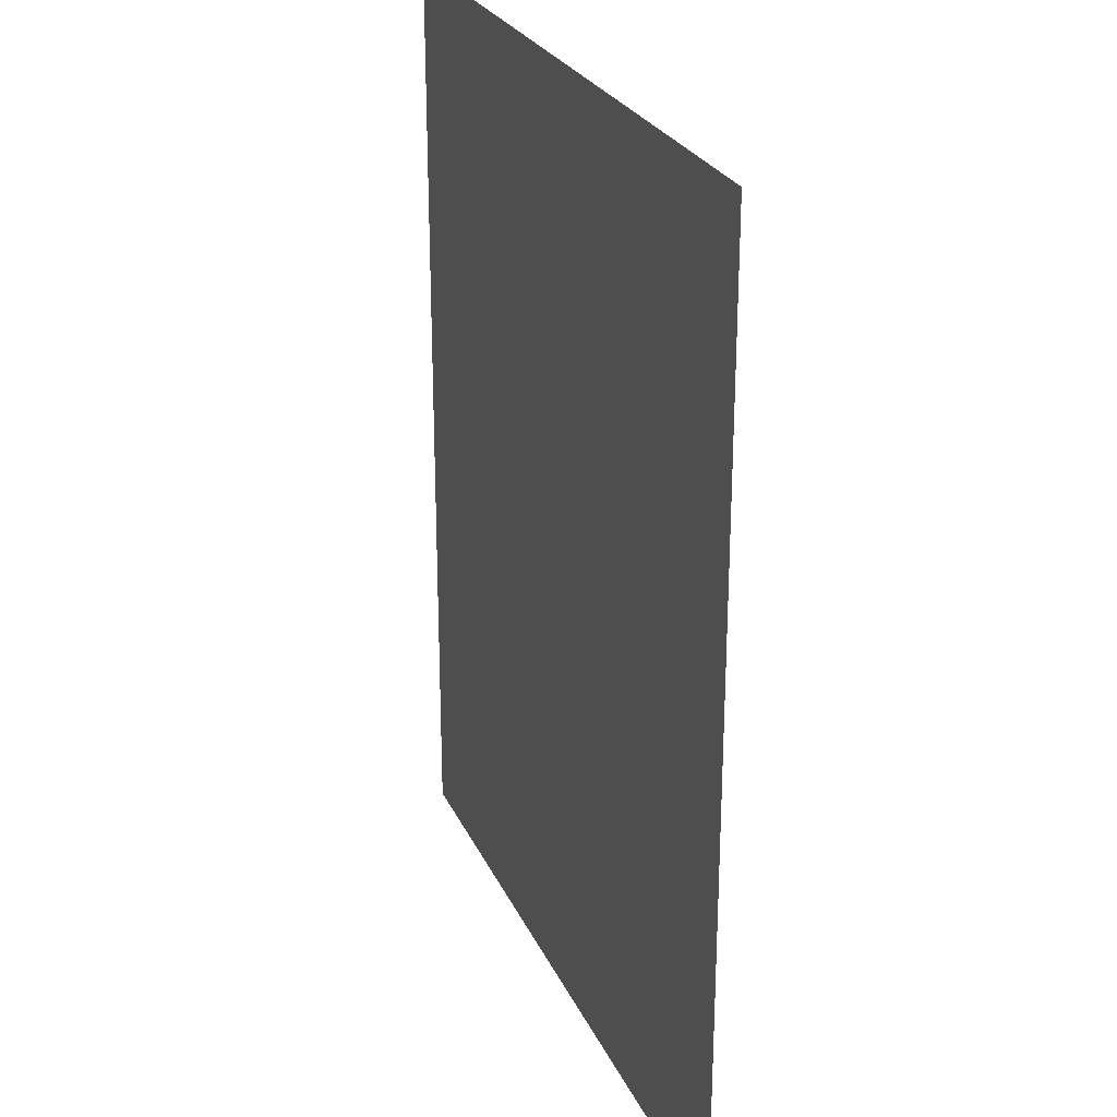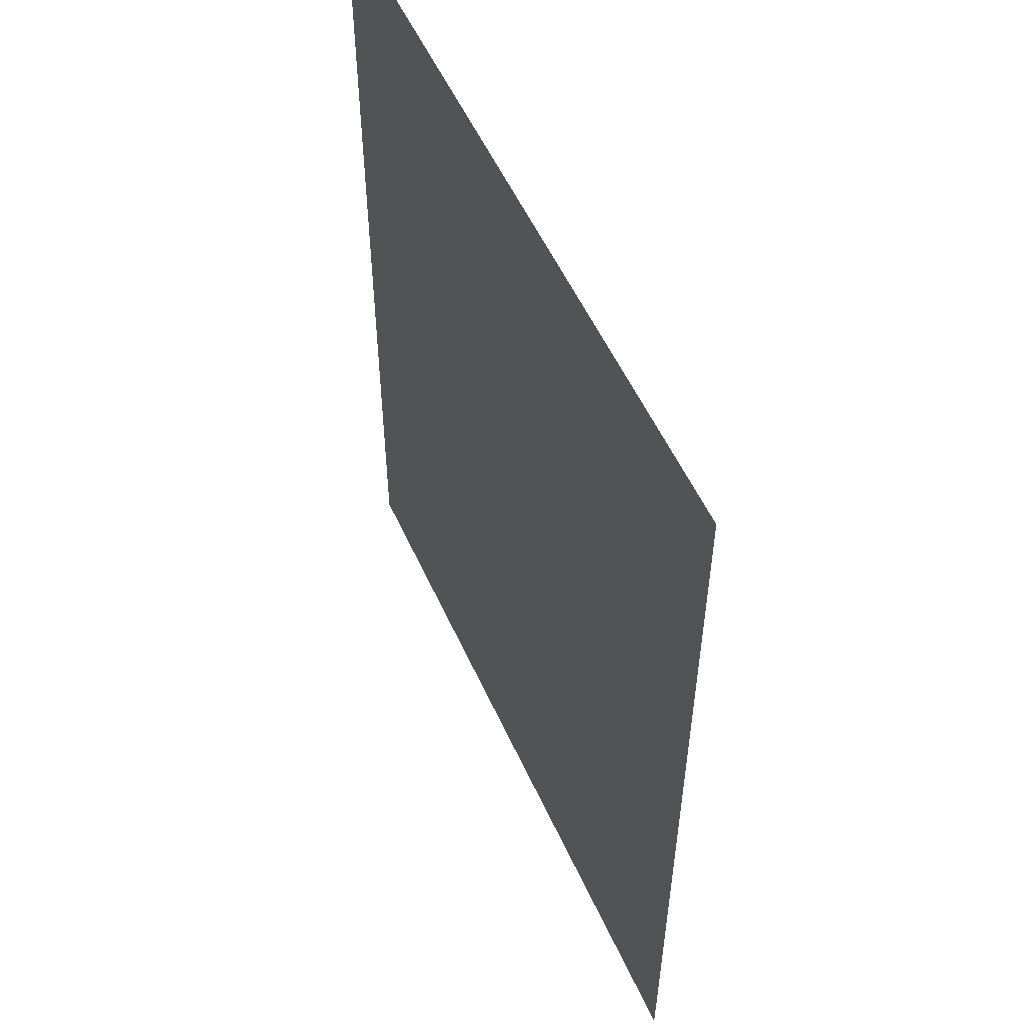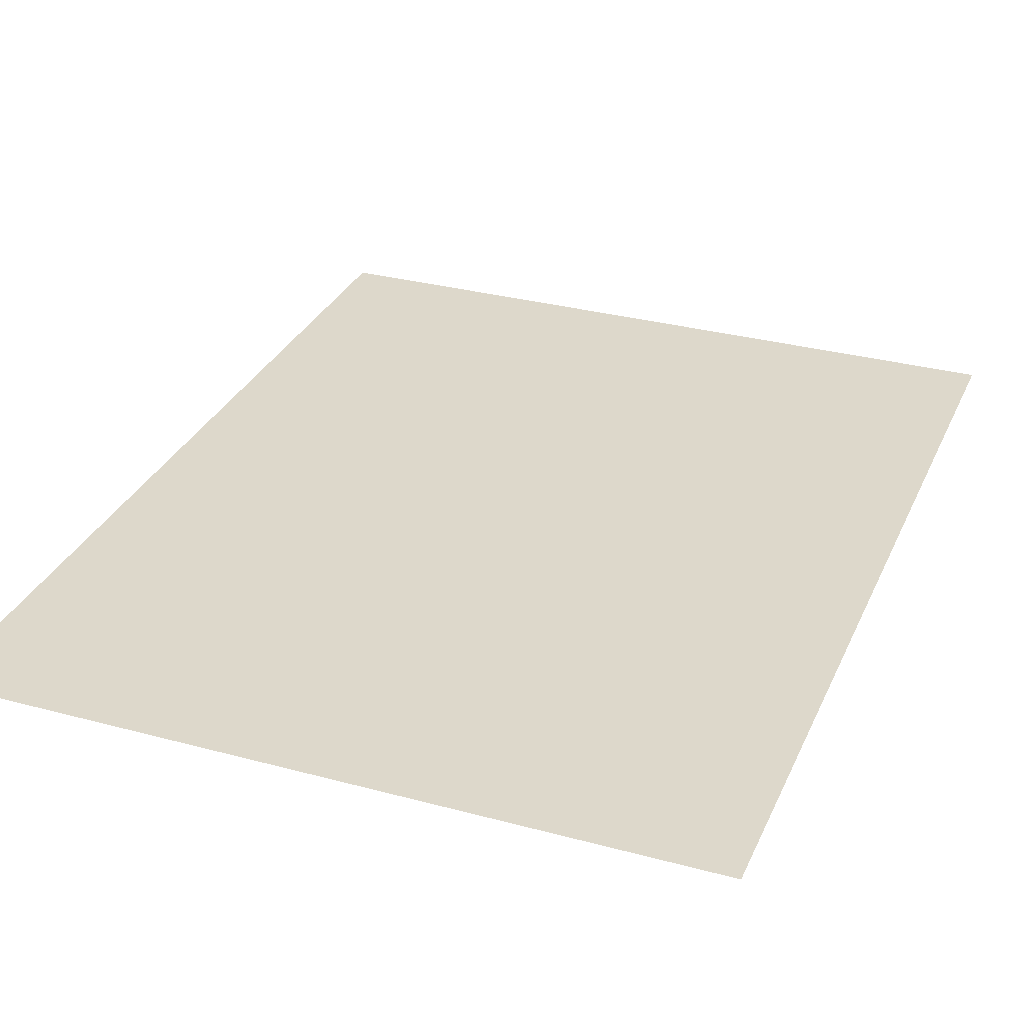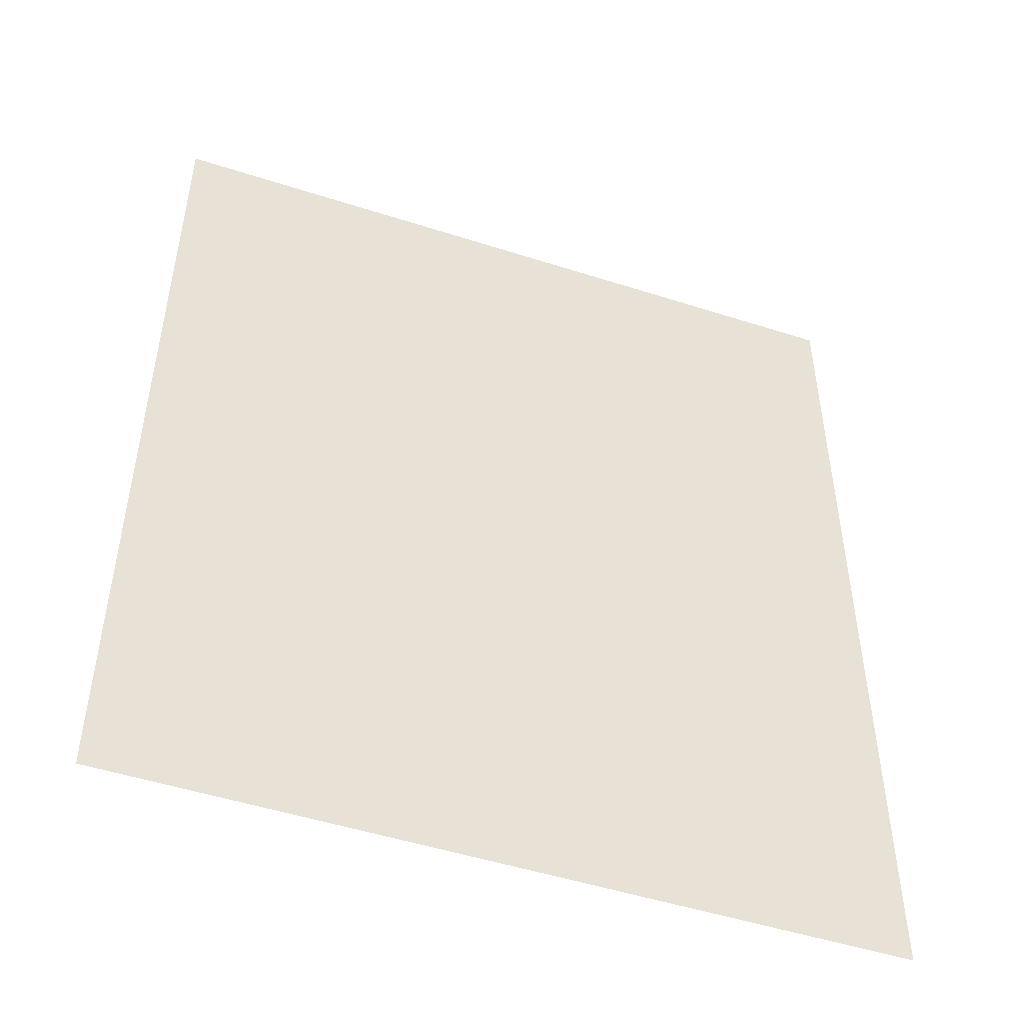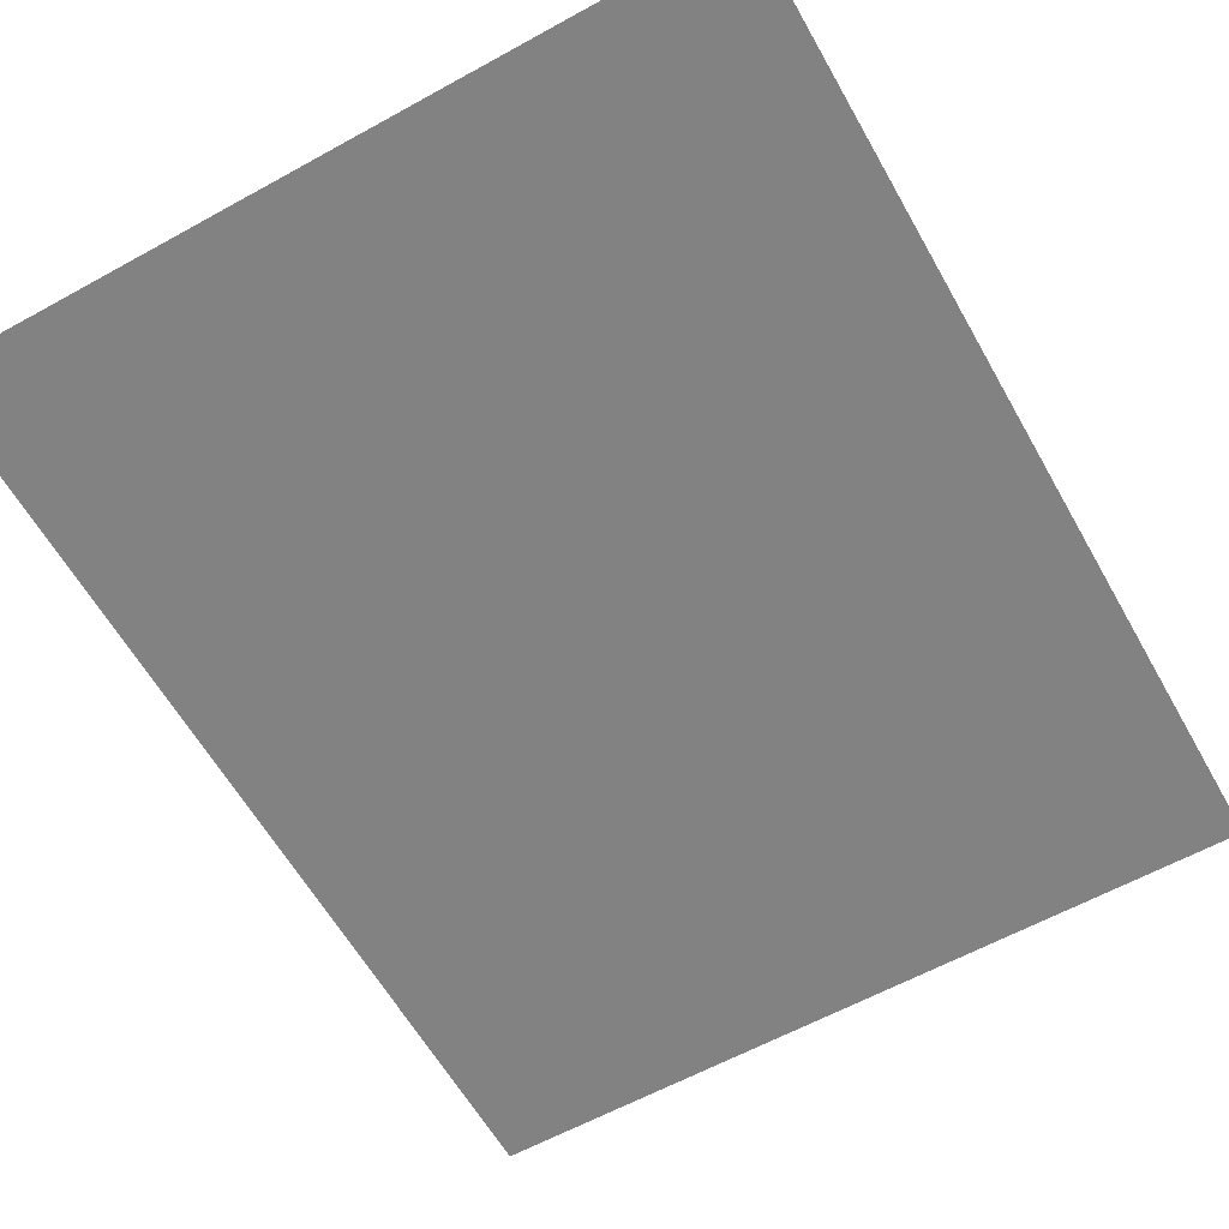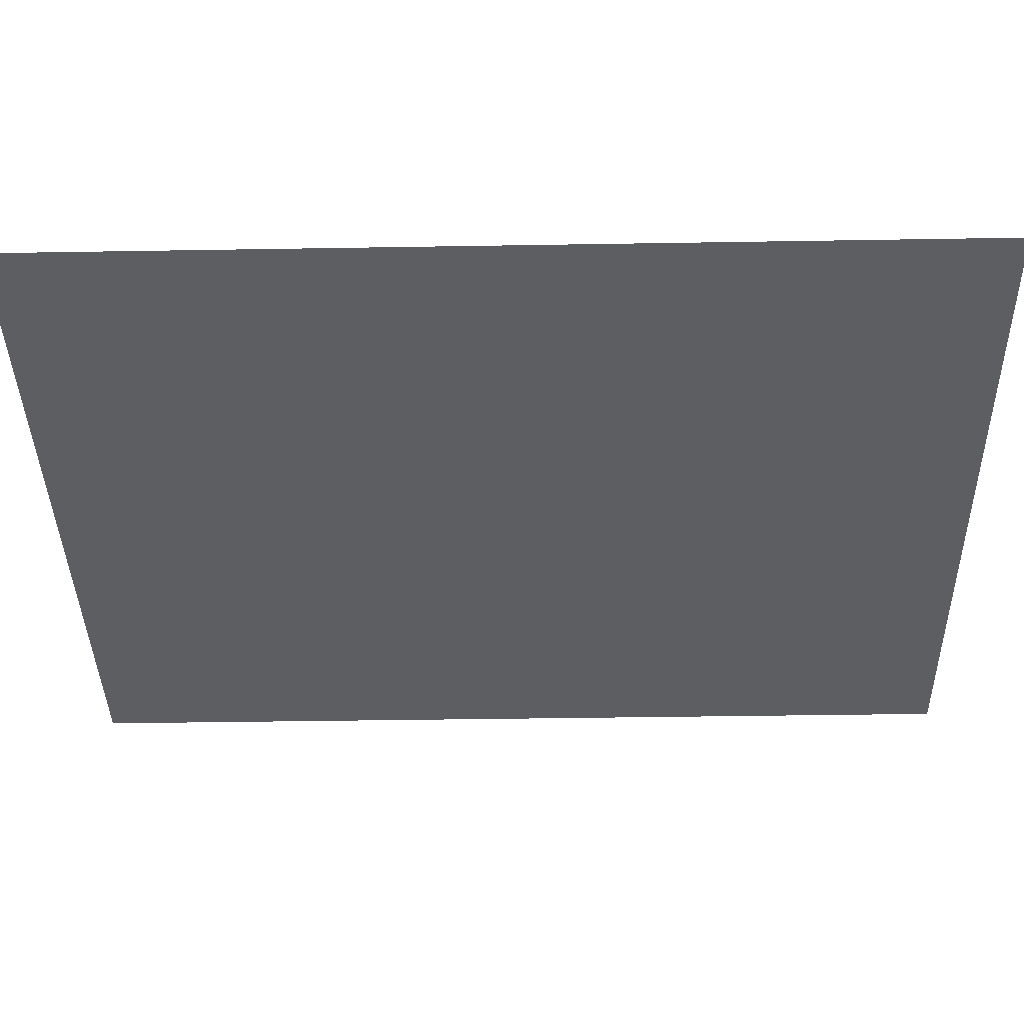
<metadata>
{"format":"obj","ext":"obj","renderer":"f3d","projection":"perspective","resolution":1024,"background":"white","views":[{"elev":25.9,"azim":69.7,"up":"+Y"},{"elev":54.5,"azim":65.9,"up":"+Y"},{"elev":31.1,"azim":21.1,"up":"+Z"},{"elev":-49.8,"azim":160.5,"up":"+Y"},{"elev":-60.8,"azim":29.4,"up":"+Z"},{"elev":-38.9,"azim":91.2,"up":"+Z"}]}
</metadata>
<code>
o MeshTelevisionStand_18_1_GeomSubset_3
v 0.000582 -0.03964 0.04093
v -0.000582 -0.03964 0.04093
v 0.000582 -0.0382 0.04093
v -0.000582 -0.0382 0.04093
v 0.000582 -0.03964 0.04093
v -0.000582 -0.03964 0.04093
v 0.000582 -0.0382 0.04093
v -0.000582 -0.0382 0.04093
v 0.000582 -0.03964 0.04093
v -0.000582 -0.03964 0.04093
v 0.000582 -0.0382 0.04093
v -0.000582 -0.0382 0.04093
v 0.000582 -0.03964 0.04093
v -0.000582 -0.03964 0.04093
v 0.000582 -0.0382 0.04093
v -0.000582 -0.0382 0.04093
v 0.000582 -0.03964 0.04093
v -0.000582 -0.03964 0.04093
v 0.000582 -0.0382 0.04093
v -0.000582 -0.0382 0.04093
v 0.2872 -0.2774 -0.4082
v 0.2456 -0.2774 -0.4082
v 0.2371 0.02155 -0.2971
v 0.2957 0.02155 -0.2971
v 0.2957 0.02155 -0.3246
v 0.2371 0.02155 -0.3246
v 0.2371 0.02155 -0.01331
v 0.2957 0.02155 -0.01331
v 0.2951 -0.1446 -0.3101
v 0.2955 -0.1324 -0.3005
v 0.2957 -0.1173 -0.2971
v 0.2377 -0.1446 -0.3101
v 0.2373 -0.1324 -0.3005
v 0.2371 -0.1173 -0.2971
v 0.2378 -0.137 -0.3375
v 0.2373 -0.1247 -0.328
v 0.2371 -0.1096 -0.3246
v 0.295 -0.137 -0.3375
v 0.2955 -0.1247 -0.328
v 0.2957 -0.1096 -0.3246
v 0.2873 -0.2607 -0.4205
v 0.2867 -0.2774 -0.4205
v 0.2455 -0.2607 -0.4205
v 0.2461 -0.2774 -0.4205
v 0.2446 -0.2607 -0.3962
v 0.2882 -0.2607 -0.3962
v 0.2872 0.2746 -0.4082
v 0.2456 0.2746 -0.4082
v 0.2371 0.06114 -0.2971
v 0.2957 0.06114 -0.2971
v 0.2957 0.06114 -0.3246
v 0.2371 0.06114 -0.3246
v 0.2371 0.06114 -0.01331
v 0.2957 0.06114 -0.01331
v 0.2951 0.1418 -0.3101
v 0.2955 0.1296 -0.3005
v 0.2957 0.1144 -0.2971
v 0.2377 0.1418 -0.3101
v 0.2373 0.1296 -0.3005
v 0.2371 0.1144 -0.2971
v 0.2378 0.1342 -0.3375
v 0.2373 0.1219 -0.328
v 0.2371 0.1068 -0.3246
v 0.295 0.1342 -0.3375
v 0.2955 0.1219 -0.328
v 0.2957 0.1068 -0.3246
v 0.2873 0.2579 -0.4205
v 0.2867 0.2746 -0.4205
v 0.2455 0.2579 -0.4205
v 0.2461 0.2746 -0.4205
v 0.2446 0.2579 -0.3962
v 0.2882 0.2579 -0.3962
v 0.2371 0.01779 0.007257
v 0.2957 0.01779 0.007257
v 0.2371 0.05631 0.01643
v 0.2957 0.05631 0.01643
v 0.2371 0.009315 0.0226
v 0.2957 0.009315 0.0226
v 0.2371 0.04021 0.04736
v 0.2957 0.04021 0.04736
v 0.2371 -0.00675 0.03758
v 0.2957 -0.00675 0.03758
v 0.2371 0.009767 0.07357
v 0.2957 0.009767 0.07357
v 0.2371 -0.02878 0.04179
v 0.2957 -0.02878 0.04179
v 0.2371 -0.02878 0.08138
v 0.2957 -0.02878 0.08138
v 0.3344 -0.02878 -0.01861
v 0.3344 -0.02878 0.13
v 0 -0.02878 -0.01861
v 0 -0.02878 0.13
v -0.2872 -0.2774 -0.4082
v -0.2456 -0.2774 -0.4082
v -0.2371 0.02155 -0.2971
v -0.2957 0.02155 -0.2971
v -0.2957 0.02155 -0.3246
v -0.2371 0.02155 -0.3246
v -0.2371 0.02155 -0.01331
v -0.2957 0.02155 -0.01331
v -0.2951 -0.1446 -0.3101
v -0.2955 -0.1324 -0.3005
v -0.2957 -0.1173 -0.2971
v -0.2377 -0.1446 -0.3101
v -0.2373 -0.1324 -0.3005
v -0.2371 -0.1173 -0.2971
v -0.2378 -0.137 -0.3375
v -0.2373 -0.1247 -0.328
v -0.2371 -0.1096 -0.3246
v -0.295 -0.137 -0.3375
v -0.2955 -0.1247 -0.328
v -0.2957 -0.1096 -0.3246
v -0.2873 -0.2607 -0.4205
v -0.2867 -0.2774 -0.4205
v -0.2455 -0.2607 -0.4205
v -0.2461 -0.2774 -0.4205
v -0.2446 -0.2607 -0.3962
v -0.2882 -0.2607 -0.3962
v -0.2872 0.2746 -0.4082
v -0.2456 0.2746 -0.4082
v -0.2371 0.06114 -0.2971
v -0.2957 0.06114 -0.2971
v -0.2957 0.06114 -0.3246
v -0.2371 0.06114 -0.3246
v -0.2371 0.06114 -0.01331
v -0.2957 0.06114 -0.01331
v -0.2951 0.1418 -0.3101
v -0.2955 0.1296 -0.3005
v -0.2957 0.1144 -0.2971
v -0.2377 0.1418 -0.3101
v -0.2373 0.1296 -0.3005
v -0.2371 0.1144 -0.2971
v -0.2378 0.1342 -0.3375
v -0.2373 0.1219 -0.328
v -0.2371 0.1068 -0.3246
v -0.295 0.1342 -0.3375
v -0.2955 0.1219 -0.328
v -0.2957 0.1068 -0.3246
v -0.2873 0.2579 -0.4205
v -0.2867 0.2746 -0.4205
v -0.2455 0.2579 -0.4205
v -0.2461 0.2746 -0.4205
v -0.2446 0.2579 -0.3962
v -0.2882 0.2579 -0.3962
v -0.2371 0.01779 0.007257
v -0.2957 0.01779 0.007257
v -0.2371 0.05631 0.01643
v -0.2957 0.05631 0.01643
v -0.2371 0.009315 0.0226
v -0.2957 0.009315 0.0226
v -0.2371 0.04021 0.04736
v -0.2957 0.04021 0.04736
v -0.2371 -0.00675 0.03758
v -0.2957 -0.00675 0.03758
v -0.2371 0.009767 0.07357
v -0.2957 0.009767 0.07357
v -0.2371 -0.02878 0.04179
v -0.2957 -0.02878 0.04179
v -0.2371 -0.02878 0.08138
v -0.2957 -0.02878 0.08138
v -0.3344 -0.02878 -0.01861
v -0.3344 -0.02878 0.13
v -0.3344 -0.04594 -0.01861
v -0.3344 -0.04594 0.13
v 0 -0.04594 -0.01861
v 0 -0.04594 0.13
v 0.3344 -0.04594 -0.01861
v 0.3344 -0.04594 0.13
f 13 14 16 15

</code>
